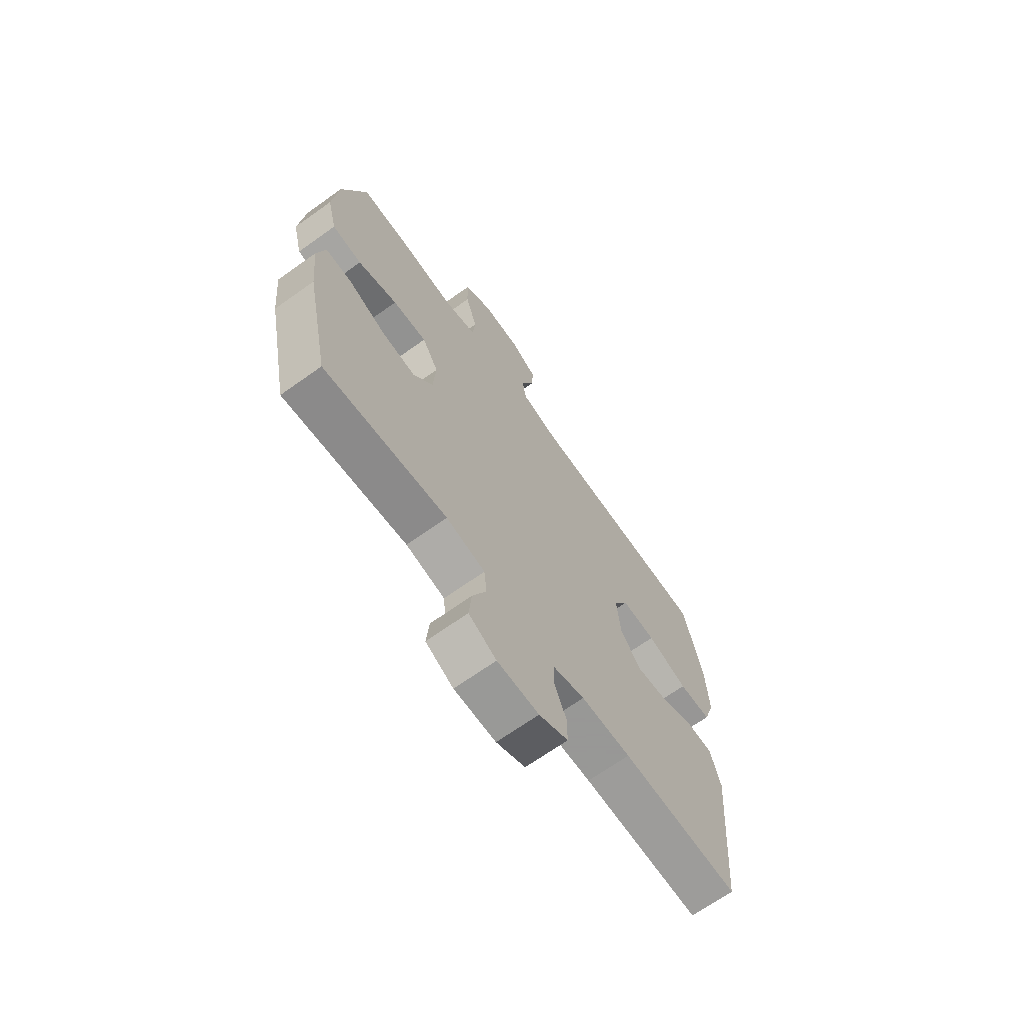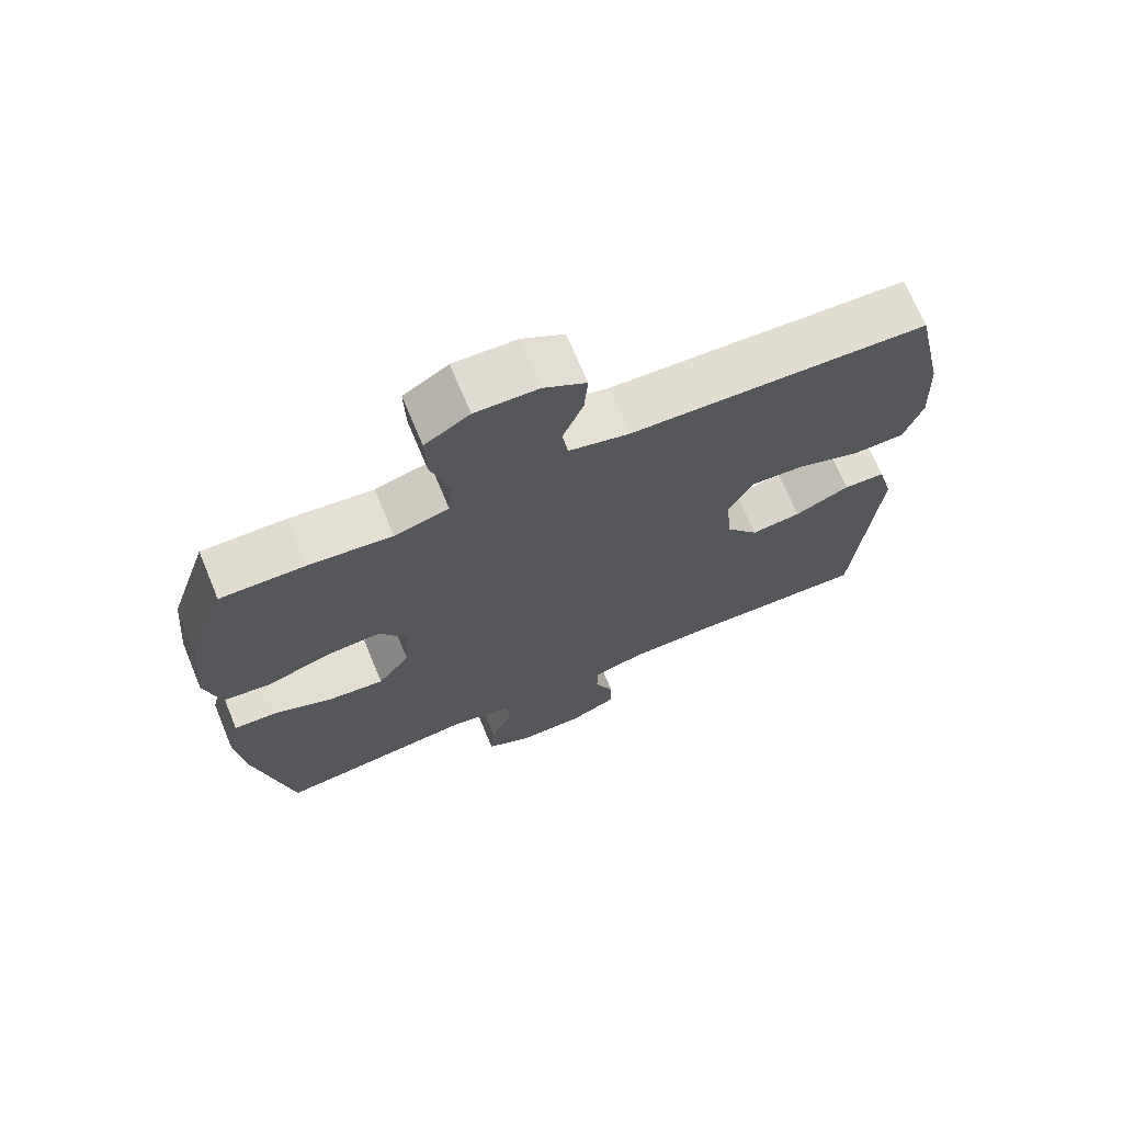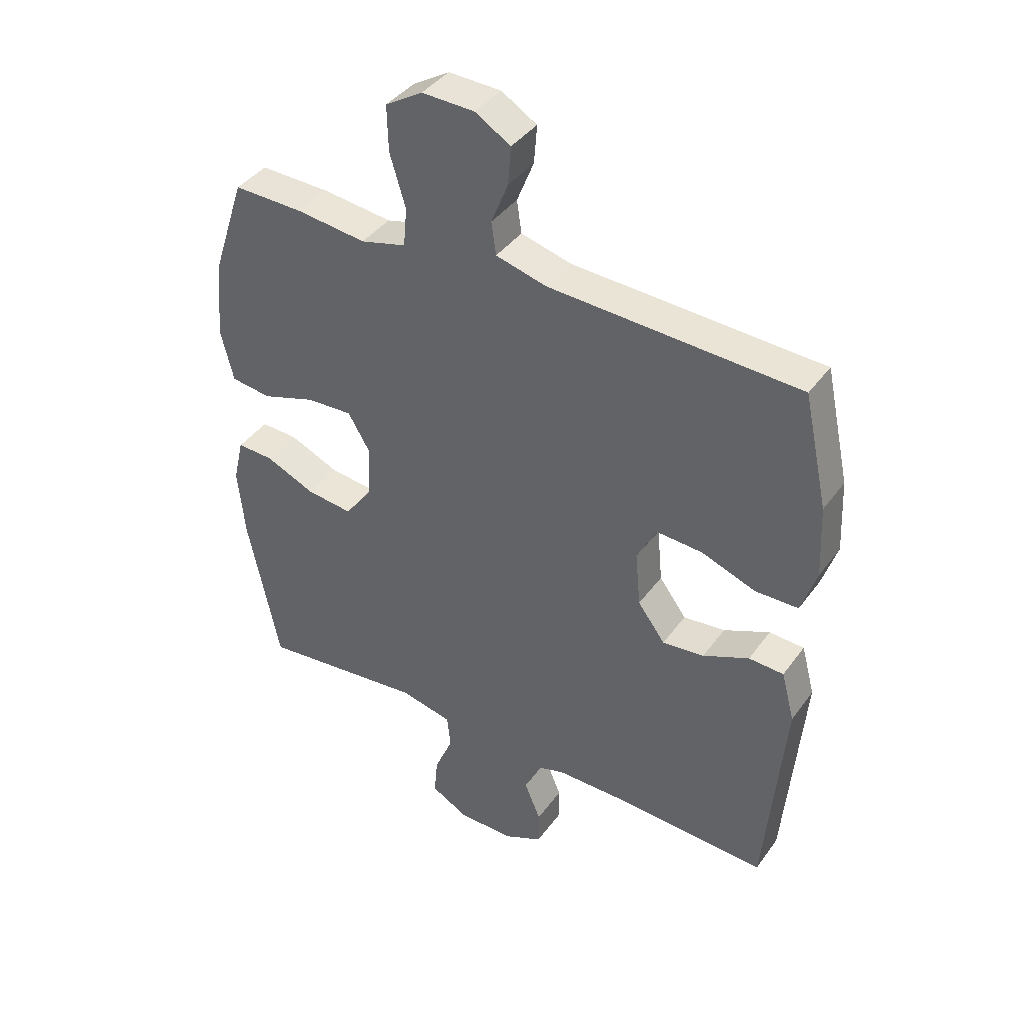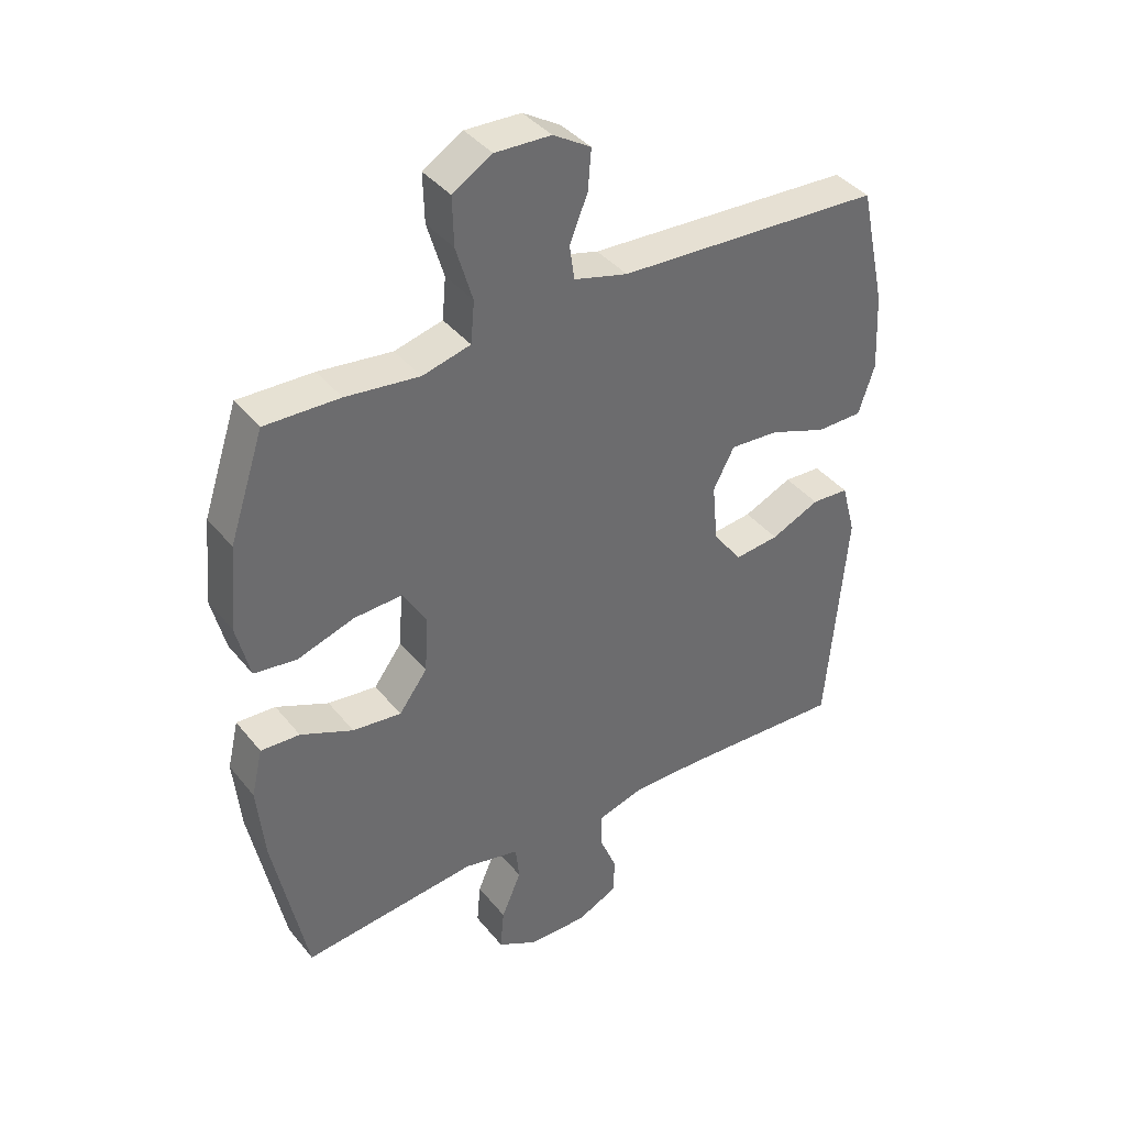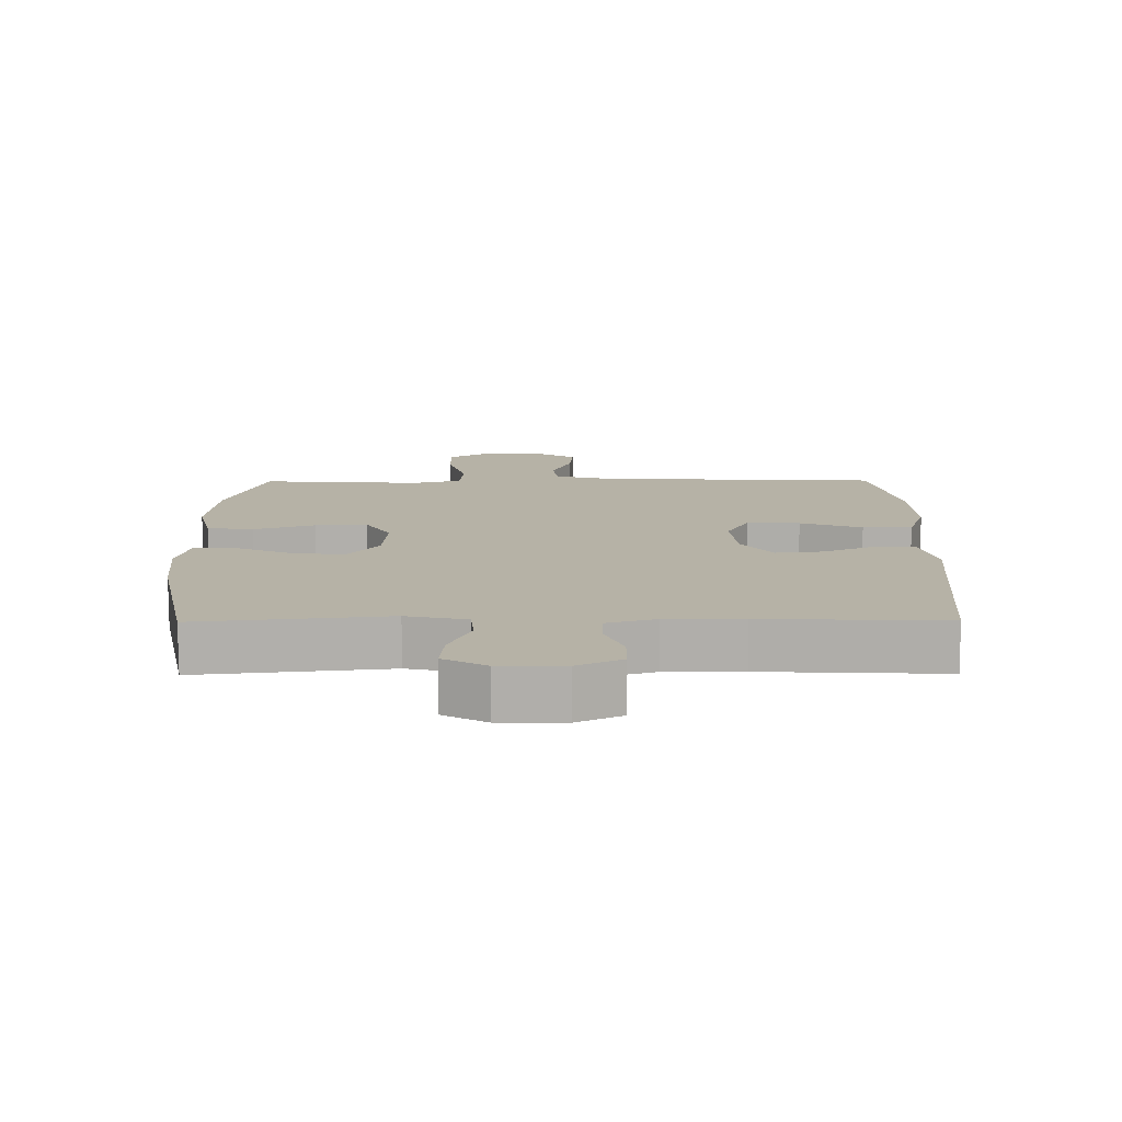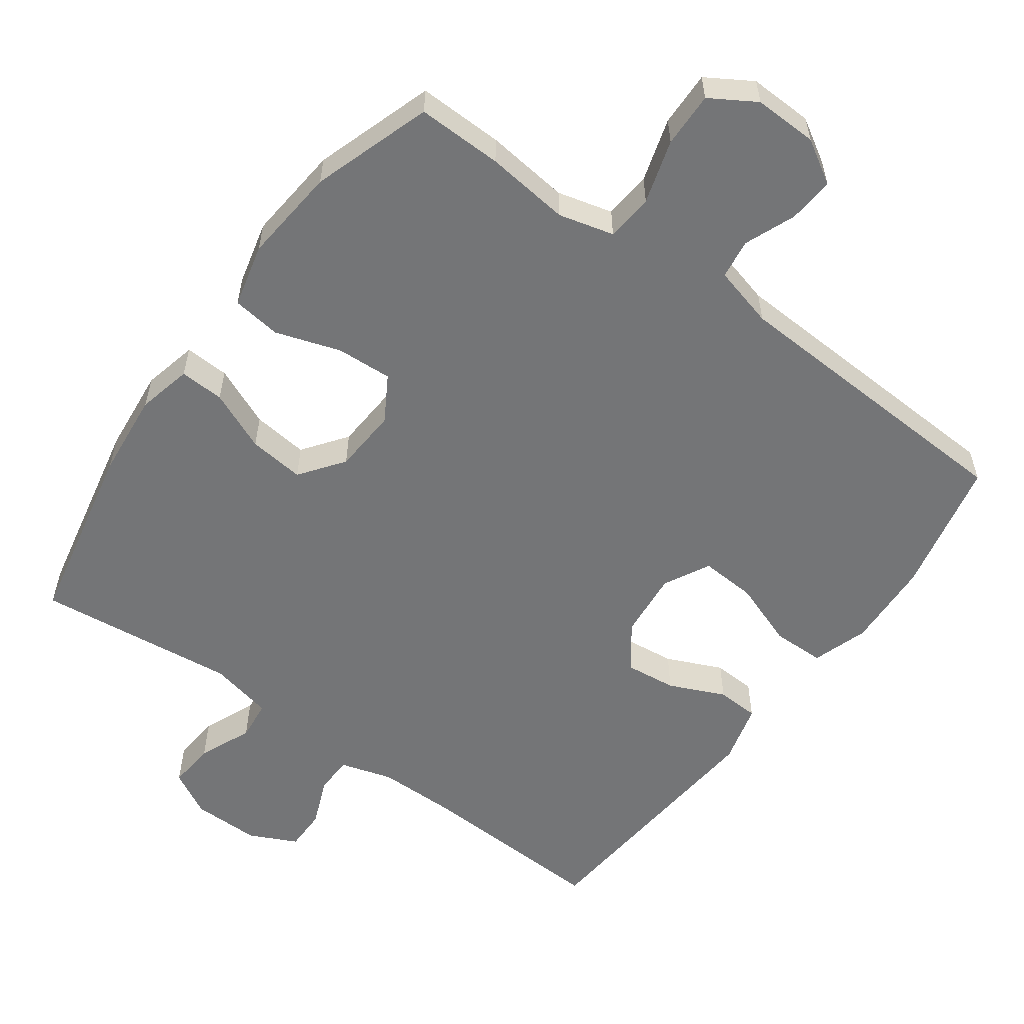
<metadata>
{"format":"obj","ext":"obj","renderer":"f3d","projection":"perspective","resolution":1024,"background":"white","views":[{"elev":-68.4,"azim":-54.5,"up":"+Z"},{"elev":70.3,"azim":-22.6,"up":"+Z"},{"elev":40.2,"azim":32.4,"up":"+Z"},{"elev":39.3,"azim":-34.6,"up":"+Z"},{"elev":-77.8,"azim":0.1,"up":"+Z"},{"elev":-56.5,"azim":-35.9,"up":"+Y"}]}
</metadata>
<code>
v 0.5 0.07 0.5
v 0.542 0.07 0.307
v 0.548 0.07 0.182
v 0.522 0.07 0.103
v 0.448 0.07 0.102
v 0.355 0.07 0.136
v 0.276 0.07 0.141
v 0.242 0.07 0.076
v 0.251 0.07 -0.019
v 0.298 0.07 -0.082
v 0.37 0.07 -0.074
v 0.449 0.07 -0.039
v 0.509 0.07 -0.042
v 0.532 0.07 -0.128
v 0.5 0.07 -0.5
v 0.23 0.07 -0.488
v 0.116 0.07 -0.488
v 0.042 0.07 -0.51
v 0.041 0.07 -0.564
v 0.069 0.07 -0.632
v 0.069 0.07 -0.692
v 0.002 0.07 -0.724
v -0.094 0.07 -0.723
v -0.158 0.07 -0.688
v -0.152 0.07 -0.621
v -0.12 0.07 -0.546
v -0.126 0.07 -0.489
v -0.216 0.07 -0.469
v -0.5 0.07 -0.5
v -0.554 0.07 -0.237
v -0.566 0.07 -0.116
v -0.548 0.07 -0.039
v -0.485 0.07 -0.042
v -0.4 0.07 -0.079
v -0.321 0.07 -0.088
v -0.275 0.07 -0.026
v -0.269 0.07 0.066
v -0.307 0.07 0.13
v -0.386 0.07 0.126
v -0.478 0.07 0.096
v -0.547 0.07 0.105
v -0.569 0.07 0.195
v -0.556 0.07 0.331
v -0.5 0.07 0.5
v -0.379 0.07 0.497
v -0.26 0.07 0.483
v -0.182 0.07 0.503
v -0.176 0.07 0.57
v -0.203 0.07 0.66
v -0.205 0.07 0.738
v -0.141 0.07 0.777
v -0.051 0.07 0.774
v 0.01 0.07 0.737
v 0.005 0.07 0.672
v -0.024 0.07 0.6
v -0.016 0.07 0.544
v 0.071 0.07 0.521
v 0.5 0 0.5
v 0.542 0 0.307
v 0.548 0 0.182
v 0.522 0 0.103
v 0.448 0 0.102
v 0.355 0 0.136
v 0.276 0 0.141
v 0.242 0 0.076
v 0.251 0 -0.019
v 0.298 0 -0.082
v 0.37 0 -0.074
v 0.449 0 -0.039
v 0.509 0 -0.042
v 0.532 0 -0.128
v 0.5 0 -0.5
v 0.23 0 -0.488
v 0.116 0 -0.488
v 0.042 0 -0.51
v 0.041 0 -0.564
v 0.069 0 -0.632
v 0.069 0 -0.692
v 0.002 0 -0.724
v -0.094 0 -0.723
v -0.158 0 -0.688
v -0.152 0 -0.621
v -0.12 0 -0.546
v -0.126 0 -0.489
v -0.216 0 -0.469
v -0.5 0 -0.5
v -0.554 0 -0.237
v -0.566 0 -0.116
v -0.548 0 -0.039
v -0.485 0 -0.042
v -0.4 0 -0.079
v -0.321 0 -0.088
v -0.275 0 -0.026
v -0.269 0 0.066
v -0.307 0 0.13
v -0.386 0 0.126
v -0.478 0 0.096
v -0.547 0 0.105
v -0.569 0 0.195
v -0.556 0 0.331
v -0.5 0 0.5
v -0.379 0 0.497
v -0.26 0 0.483
v -0.182 0 0.503
v -0.176 0 0.57
v -0.203 0 0.66
v -0.205 0 0.738
v -0.141 0 0.777
v -0.051 0 0.774
v 0.01 0 0.737
v 0.005 0 0.672
v -0.024 0 0.6
v -0.016 0 0.544
v 0.071 0 0.521
f 52 53 54 55
f 52 55 56
f 51 52 56
f 48 49 50 51
f 47 48 51 56
f 46 47 56 57
f 44 45 46
f 43 44 46
f 39 40 41 42
f 38 39 42 43
f 31 32 33 34
f 31 34 35
f 28 29 30 31
f 27 28 31 35
f 23 24 25 26
f 23 26 27
f 22 23 27
f 19 20 21 22
f 18 19 22 27
f 17 18 27 35
f 13 14 15 16
f 11 12 13 16
f 10 11 16 17
f 9 10 17 35
f 3 4 5 6
f 3 6 7
f 2 3 7
f 1 2 7
f 57 1 7
f 38 43 46 57
f 37 38 57 7
f 36 37 7 8
f 8 9 35 36
f 112 111 110 109
f 113 112 109
f 113 109 108
f 108 107 106 105
f 113 108 105 104
f 114 113 104 103
f 103 102 101
f 103 101 100
f 99 98 97 96
f 100 99 96 95
f 91 90 89 88
f 92 91 88
f 88 87 86 85
f 92 88 85 84
f 83 82 81 80
f 84 83 80
f 84 80 79
f 79 78 77 76
f 84 79 76 75
f 92 84 75 74
f 73 72 71 70
f 73 70 69 68
f 74 73 68 67
f 92 74 67 66
f 63 62 61 60
f 64 63 60
f 64 60 59
f 64 59 58
f 64 58 114
f 114 103 100 95
f 64 114 95 94
f 65 64 94 93
f 93 92 66 65
f 1 58 59 2
f 2 59 60 3
f 3 60 61 4
f 4 61 62 5
f 5 62 63 6
f 6 63 64 7
f 7 64 65 8
f 8 65 66 9
f 9 66 67 10
f 10 67 68 11
f 11 68 69 12
f 12 69 70 13
f 13 70 71 14
f 14 71 72 15
f 15 72 73 16
f 16 73 74 17
f 17 74 75 18
f 18 75 76 19
f 19 76 77 20
f 20 77 78 21
f 21 78 79 22
f 22 79 80 23
f 23 80 81 24
f 24 81 82 25
f 25 82 83 26
f 26 83 84 27
f 27 84 85 28
f 28 85 86 29
f 29 86 87 30
f 30 87 88 31
f 31 88 89 32
f 32 89 90 33
f 33 90 91 34
f 34 91 92 35
f 35 92 93 36
f 36 93 94 37
f 37 94 95 38
f 38 95 96 39
f 39 96 97 40
f 40 97 98 41
f 41 98 99 42
f 42 99 100 43
f 43 100 101 44
f 44 101 102 45
f 45 102 103 46
f 46 103 104 47
f 47 104 105 48
f 48 105 106 49
f 49 106 107 50
f 50 107 108 51
f 51 108 109 52
f 52 109 110 53
f 53 110 111 54
f 54 111 112 55
f 55 112 113 56
f 56 113 114 57
f 57 114 58 1

</code>
